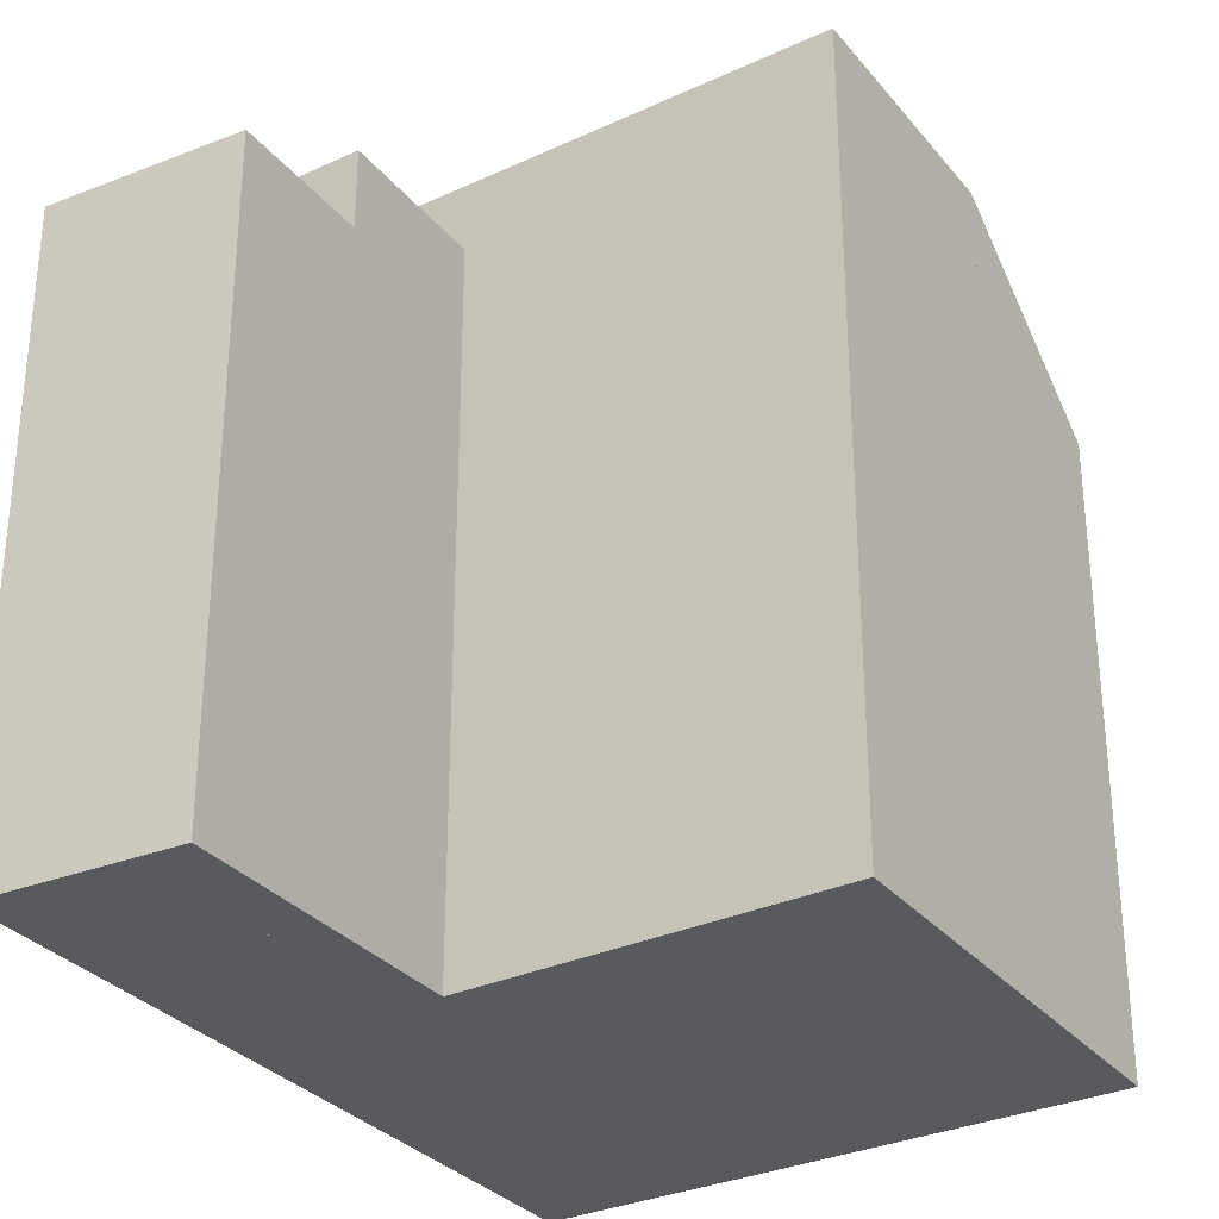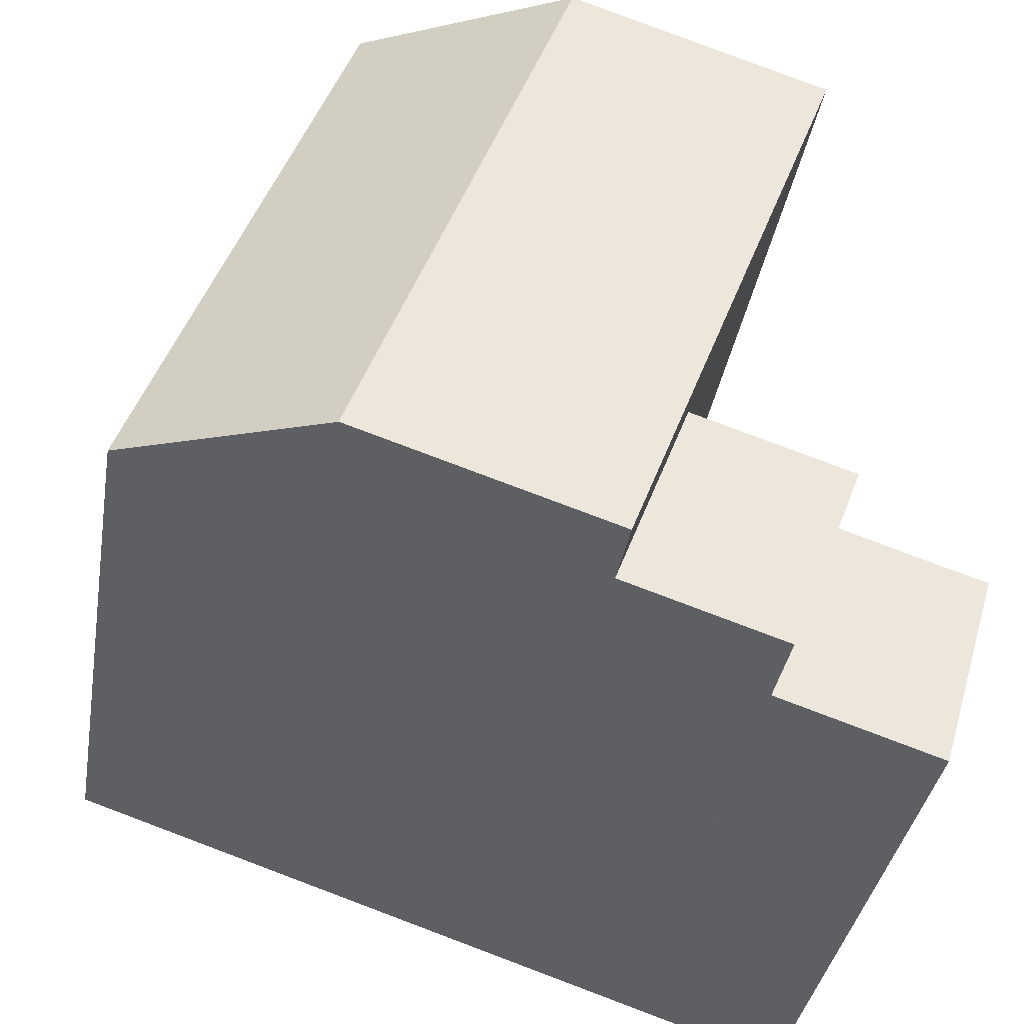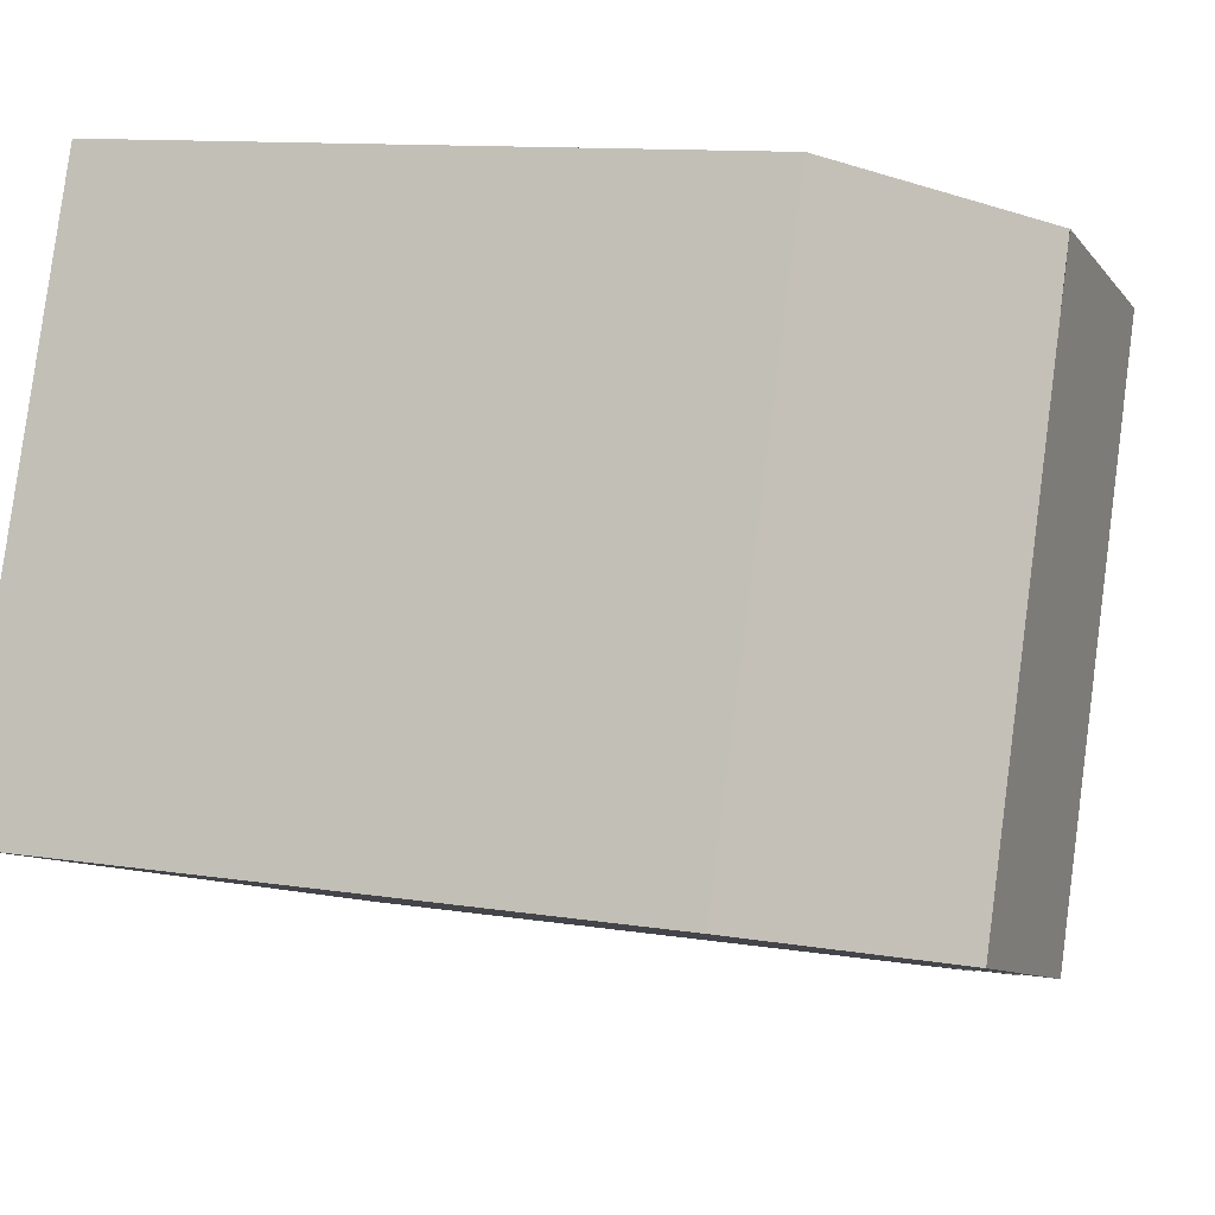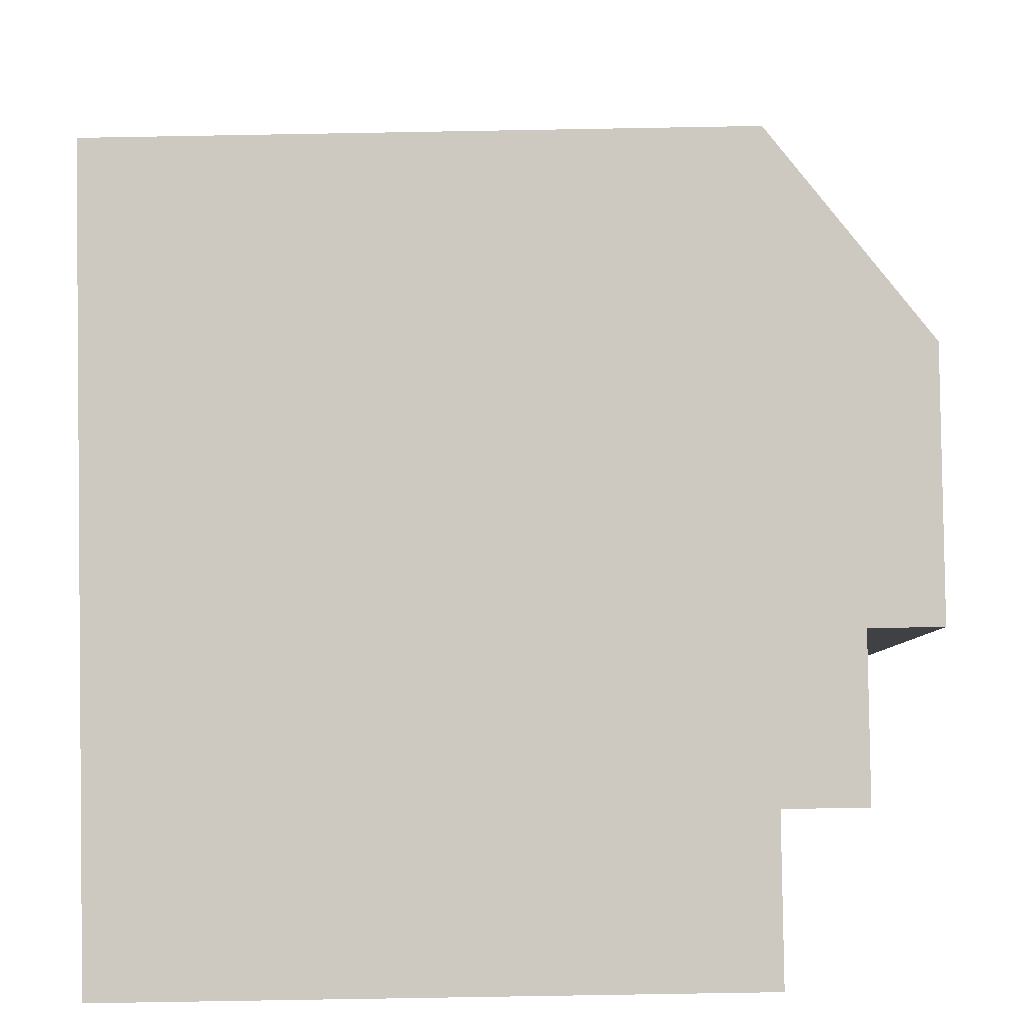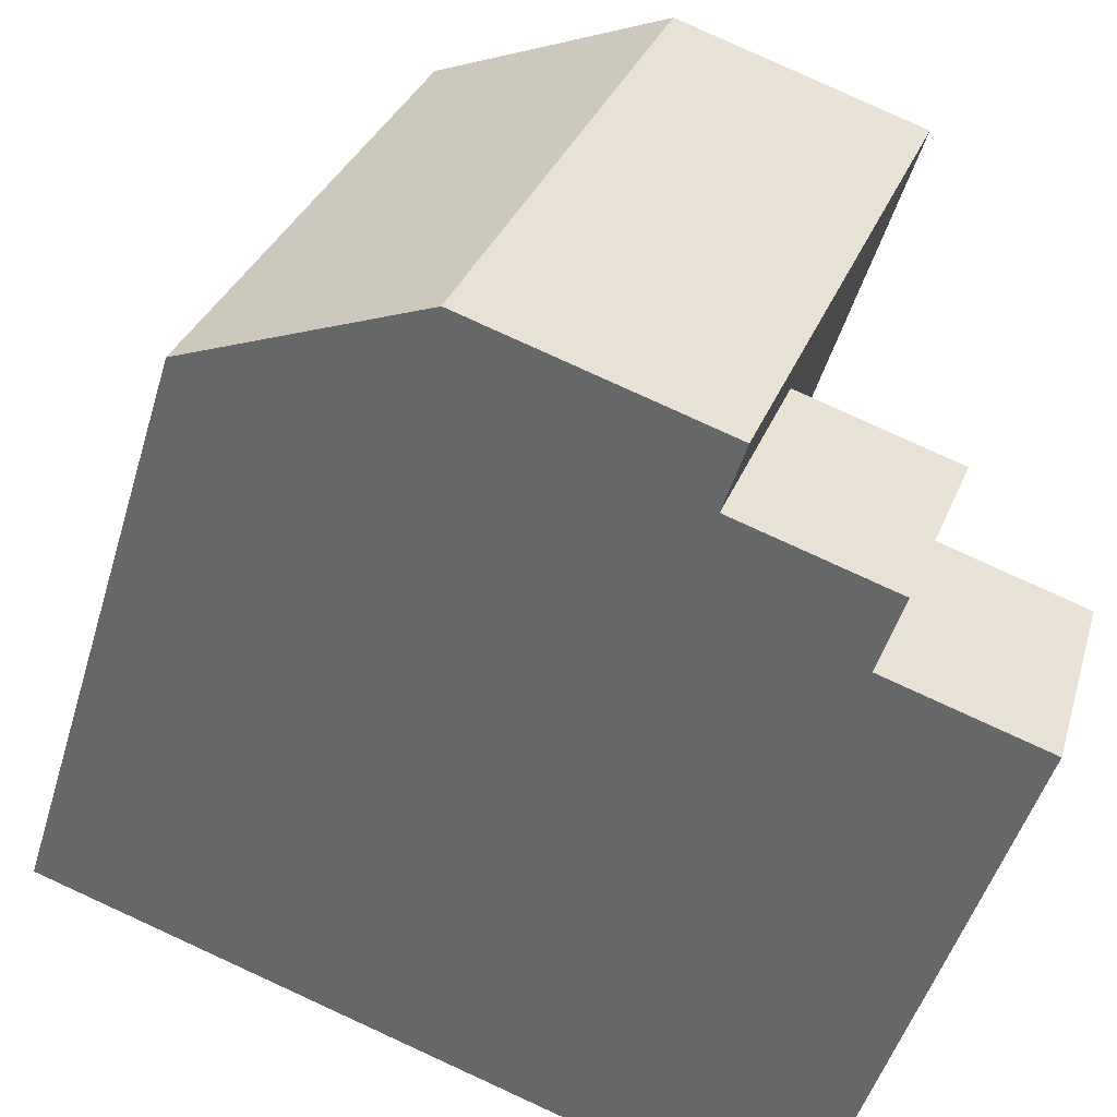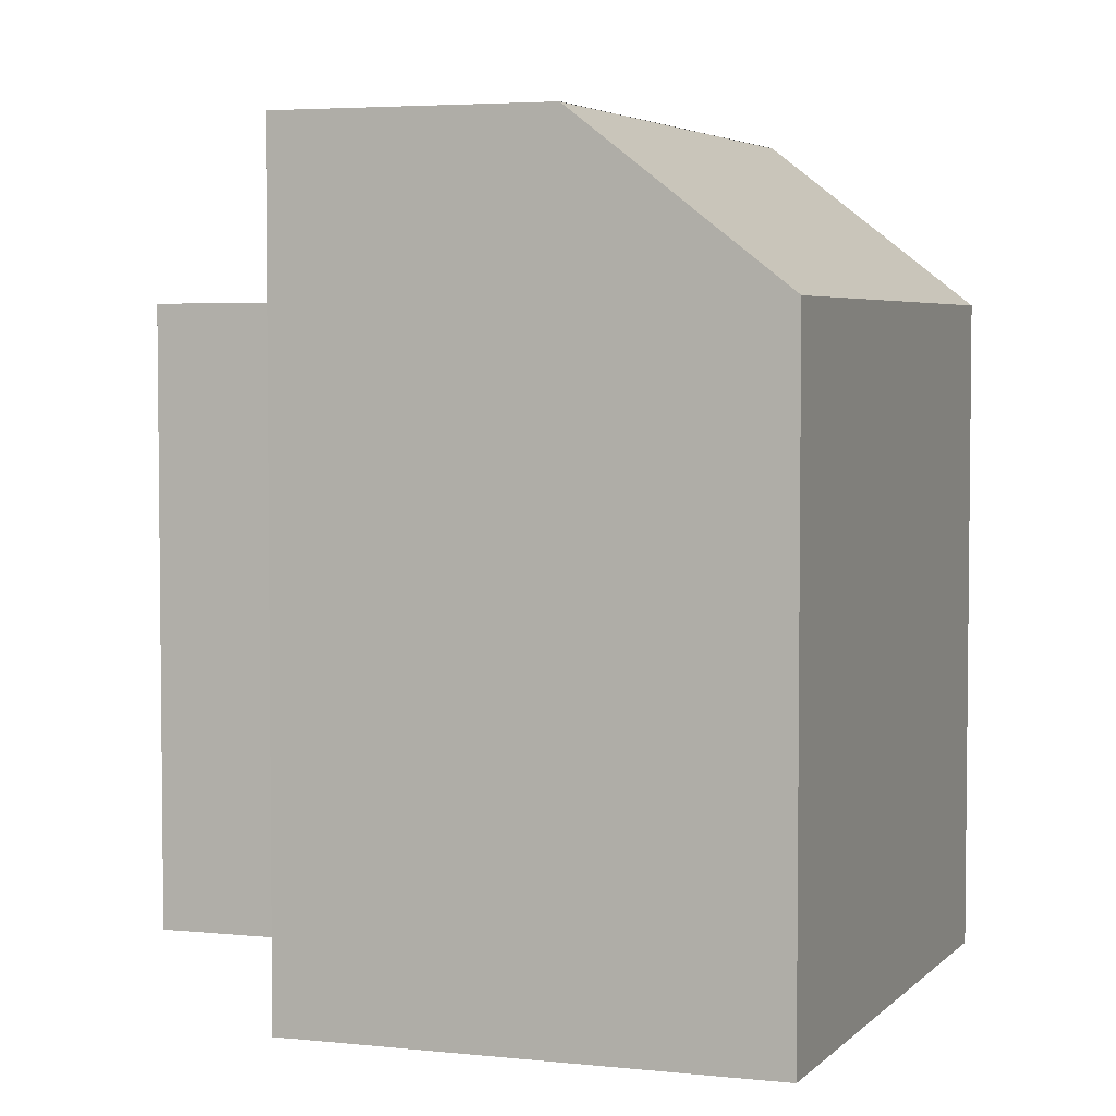
<metadata>
{"format":"obj","ext":"obj","renderer":"f3d","projection":"perspective","resolution":1024,"background":"white","views":[{"elev":-30.7,"azim":-77.0,"up":"+Y"},{"elev":-35.9,"azim":170.7,"up":"+Z"},{"elev":11.0,"azim":111.7,"up":"+Z"},{"elev":-75.1,"azim":91.0,"up":"+Z"},{"elev":-49.6,"azim":163.5,"up":"+Z"},{"elev":4.2,"azim":0.6,"up":"+Y"}]}
</metadata>
<code>
v  14.94 1.192e-17 -0.1946
v  17.86 -3.642e-16 5.948
v  13.21 -2.692e-16 4.397
v  19.6 -8.304e-17 1.356
v  8.918 1.348e-16 -2.201
v  7.181 -1.464e-16 2.391
v  14.56 -8.983e-16 14.67
v  9.922 -8.008e-16 13.08
v  3.917 -6.746e-16 11.02
v  5.175 2.111e-16 -3.447
v  3.438 -7.008e-17 1.145
v  0 0 0
v  1.388 2.883e-16 -4.708
v  17.86 15.34 5.947
v  14.94 19.16 -0.1952
v  13.21 19.16 4.396
v  19.6 15.34 1.356
v  13.21 19.16 4.396
v  8.918 19.16 -2.201
v  7.181 19.16 2.39
v  14.94 19.16 -0.1952
v  14.56 15.34 14.67
v  9.922 19.16 13.08
v  9.922 19.16 13.08
v  3.917 19.16 11.02
v  7.181 17.41 2.39
v  5.175 17.41 -3.447
v  3.438 17.41 1.144
v  8.918 17.41 -2.201
v  3.438 15.41 1.144
v  1.389 15.41 -4.708
v  0.0003293 15.41 -0.0004874
v  5.175 15.41 -3.447
v  8.918 15.41 -2.201
g defaultobject
f 1 2 3
f 2 1 4
f 5 3 6
f 3 5 1
f 3 7 8
f 7 3 2
f 6 8 9
f 8 6 3
f 10 6 11
f 6 10 5
f 12 10 11
f 10 12 13
f 14 15 16
f 15 14 17
f 18 19 20
f 19 18 21
f 22 16 23
f 16 22 14
f 24 20 25
f 20 24 18
f 26 27 28
f 27 26 29
f 30 31 32
f 31 30 33
f 15 4 1
f 4 15 17
f 4 14 2
f 14 4 17
f 26 5 6
f 5 26 29
f 20 29 26
f 29 20 19
f 19 1 5
f 1 19 21
f 2 22 7
f 22 2 14
f 7 23 8
f 23 7 22
f 8 25 9
f 25 8 24
f 25 6 9
f 6 25 20
f 6 28 11
f 28 6 26
f 28 10 11
f 10 28 27
f 33 5 10
f 5 33 34
f 27 34 33
f 34 27 29
f 5 26 6
f 26 5 29
f 11 32 12
f 32 11 30
f 32 13 12
f 13 32 31
f 31 10 13
f 10 31 33
f 10 30 11
f 30 10 33

</code>
